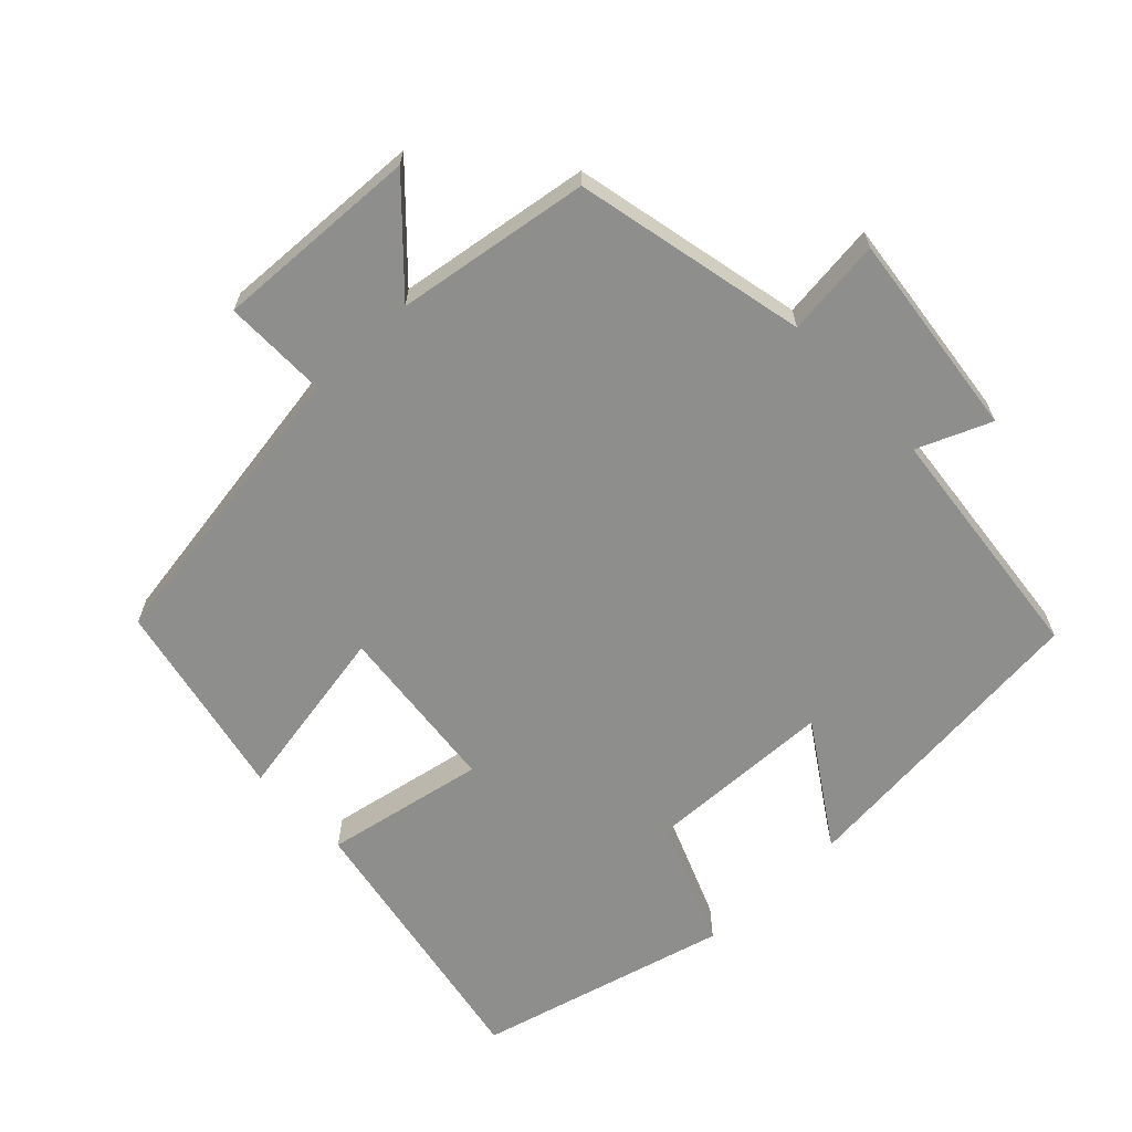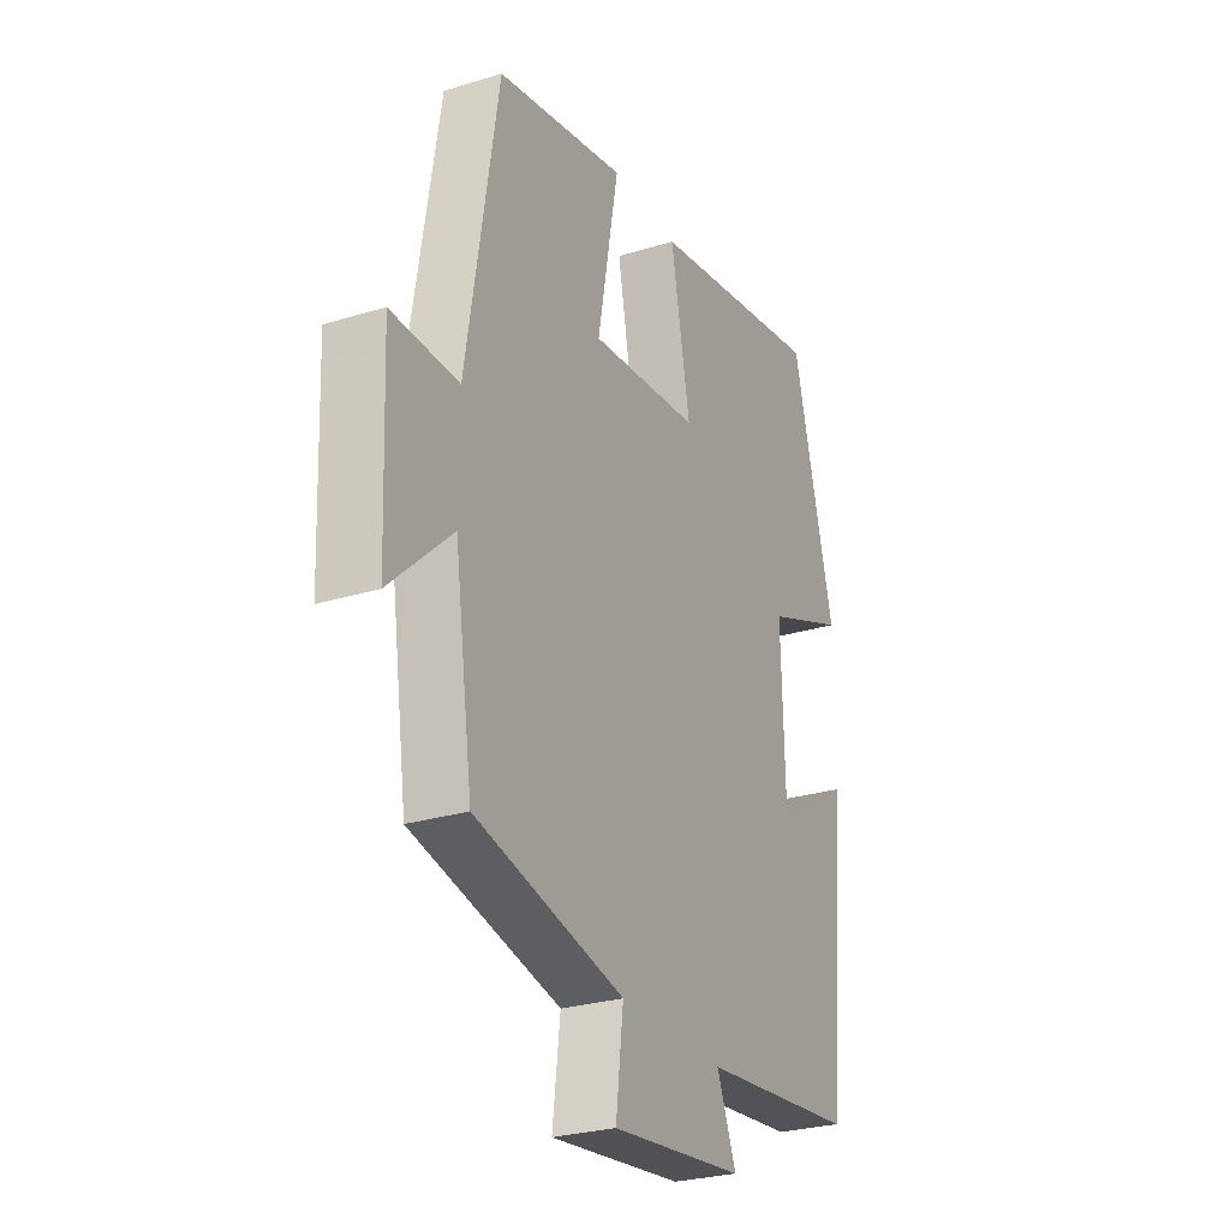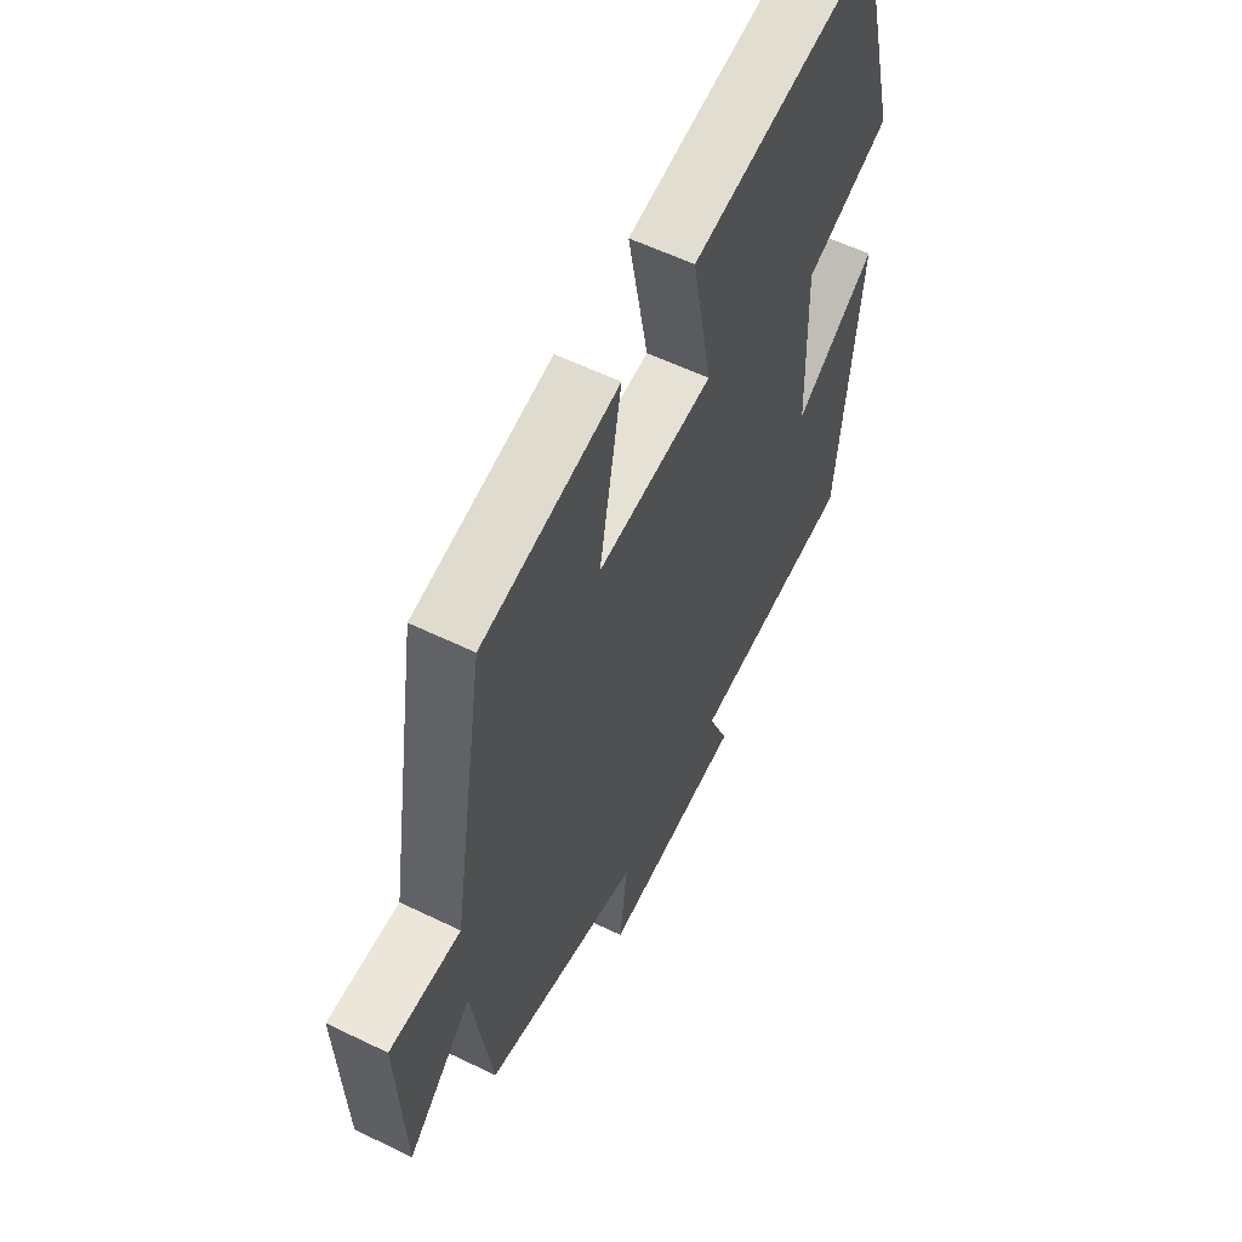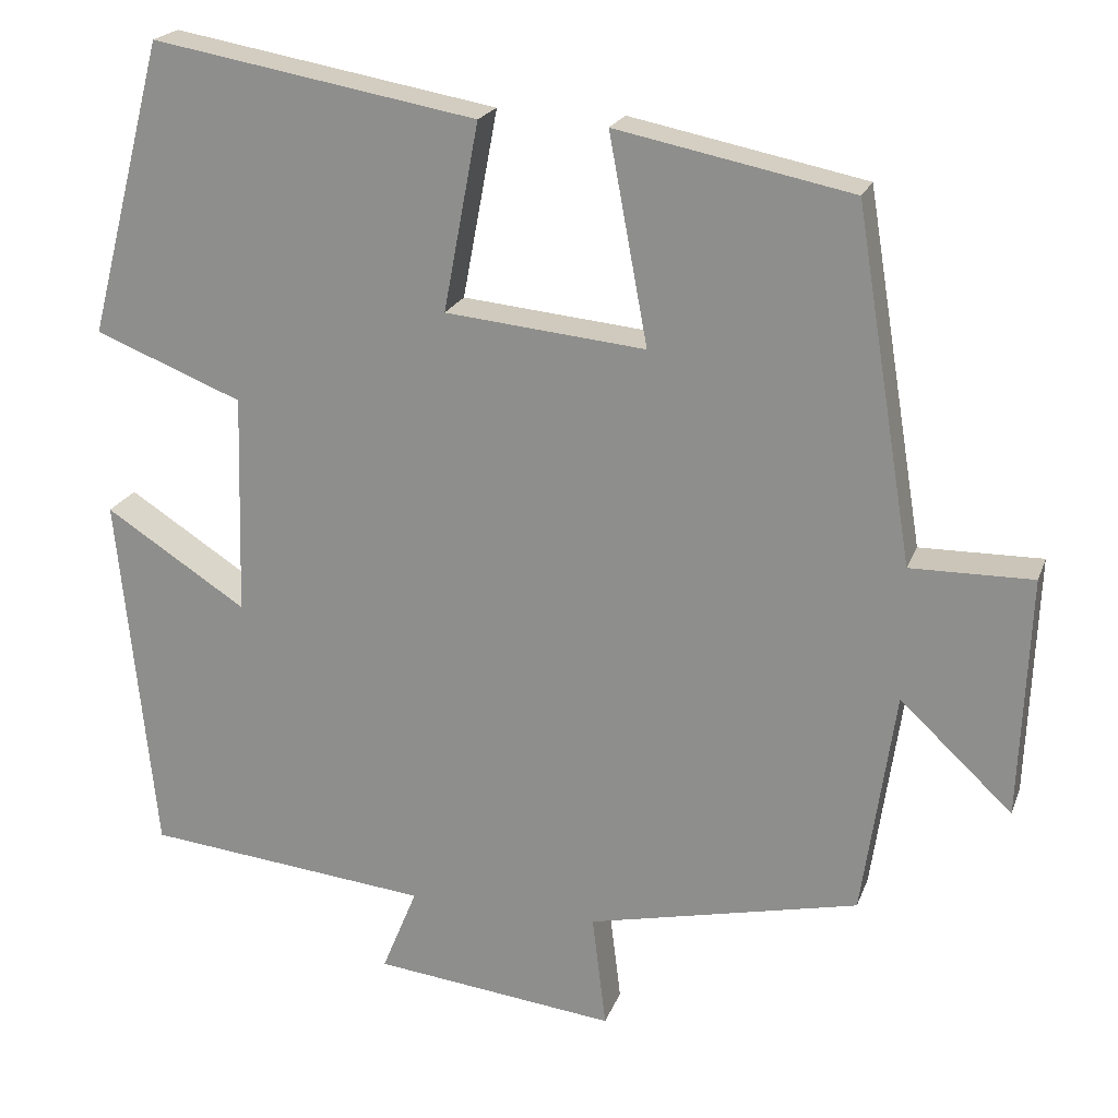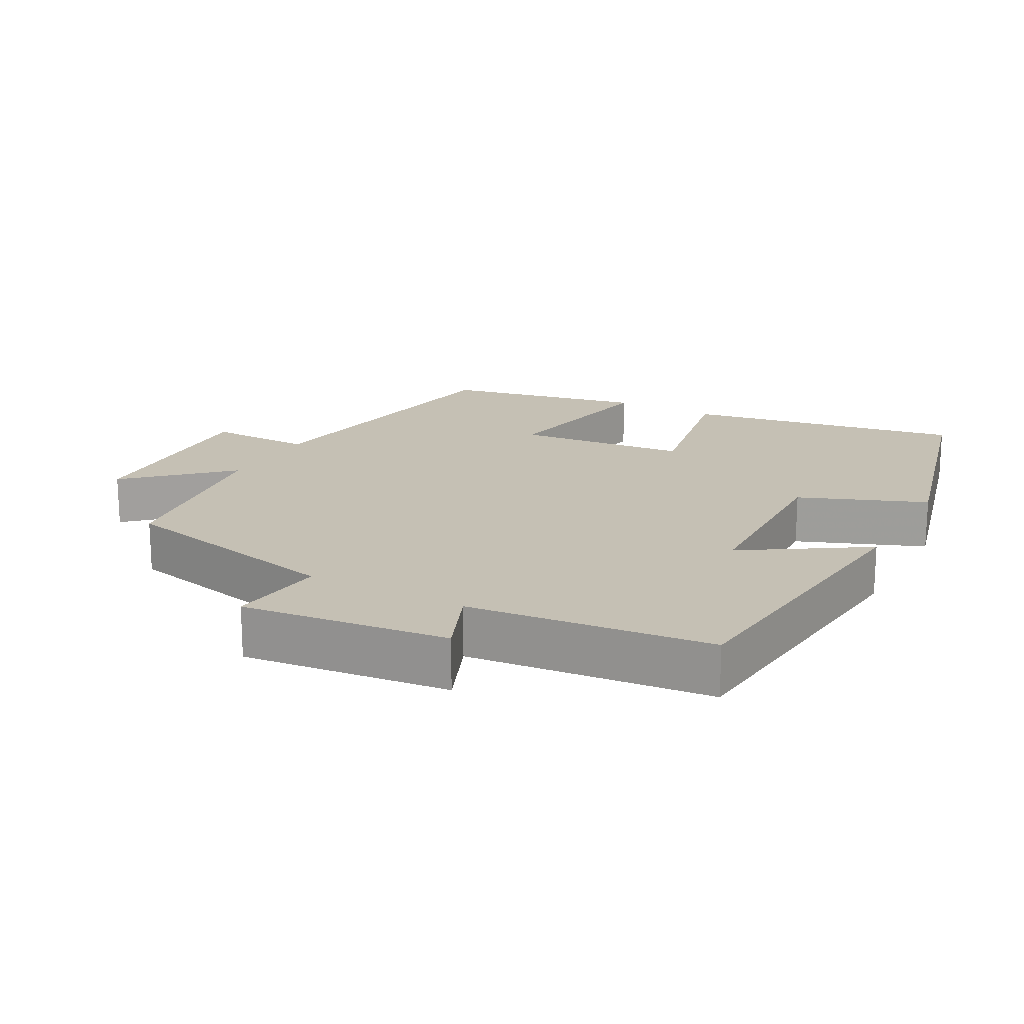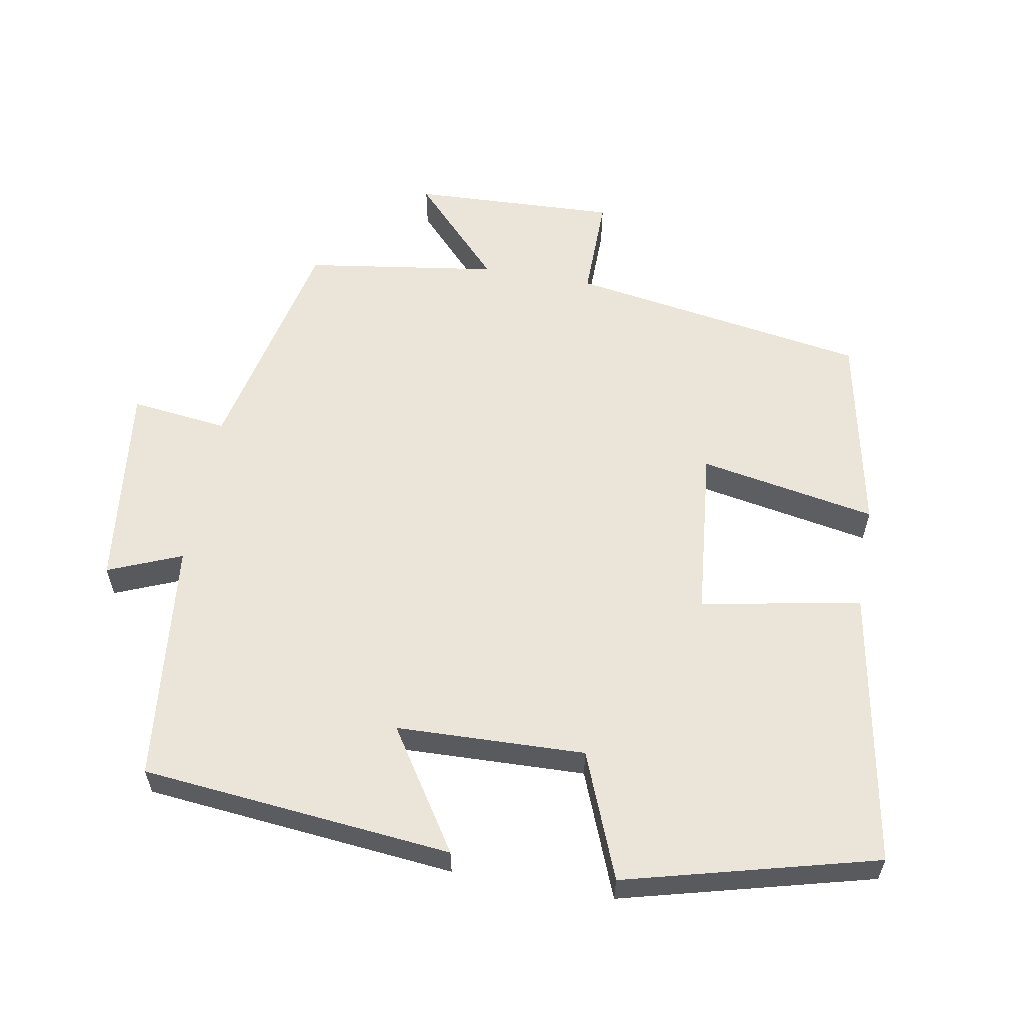
<metadata>
{"format":"obj","ext":"obj","renderer":"f3d","projection":"perspective","resolution":1024,"background":"white","views":[{"elev":-64.8,"azim":133.4,"up":"+Y"},{"elev":-27.3,"azim":115.4,"up":"+Z"},{"elev":57.8,"azim":116.7,"up":"+Z"},{"elev":20.8,"azim":16.8,"up":"+Z"},{"elev":18.3,"azim":-151.4,"up":"+Y"},{"elev":58.7,"azim":-80.0,"up":"+Y"}]}
</metadata>
<code>
v -0.407 0.07 0.57
v -0.011 0.07 0.5
v -0.054 0.07 0.271
v 0.19 0.07 0.247
v 0.143 0.07 0.5
v 0.43 0.07 0.442
v 0.5 0.07 0.014
v 0.649 0.07 0.016
v 0.637 0.07 -0.278
v 0.5 0.07 -0.15
v 0.46 0.07 -0.426
v 0.129 0.07 -0.5
v 0.146 0.07 -0.639
v -0.15 0.07 -0.605
v -0.107 0.07 -0.5
v -0.455 0.07 -0.464
v -0.5 0.07 -0.019
v -0.328 0.07 -0.13
v -0.32 0.07 0.14
v -0.5 0.07 0.211
v -0.407 0 0.57
v -0.011 0 0.5
v -0.054 0 0.271
v 0.19 0 0.247
v 0.143 0 0.5
v 0.43 0 0.442
v 0.5 0 0.014
v 0.649 0 0.016
v 0.637 0 -0.278
v 0.5 0 -0.15
v 0.46 0 -0.426
v 0.129 0 -0.5
v 0.146 0 -0.639
v -0.15 0 -0.605
v -0.107 0 -0.5
v -0.455 0 -0.464
v -0.5 0 -0.019
v -0.328 0 -0.13
v -0.32 0 0.14
v -0.5 0 0.211
f 19 20 1 2
f 18 19 2 3
f 15 16 17 18
f 15 18 3 4
f 12 13 14 15
f 10 11 12 15
f 10 15 4
f 7 8 9 10
f 6 7 10
f 4 5 6 10
f 22 21 40 39
f 23 22 39 38
f 38 37 36 35
f 24 23 38 35
f 35 34 33 32
f 35 32 31 30
f 24 35 30
f 30 29 28 27
f 30 27 26
f 30 26 25 24
f 1 21 22 2
f 2 22 23 3
f 3 23 24 4
f 4 24 25 5
f 5 25 26 6
f 6 26 27 7
f 7 27 28 8
f 8 28 29 9
f 9 29 30 10
f 10 30 31 11
f 11 31 32 12
f 12 32 33 13
f 13 33 34 14
f 14 34 35 15
f 15 35 36 16
f 16 36 37 17
f 17 37 38 18
f 18 38 39 19
f 19 39 40 20
f 20 40 21 1

</code>
